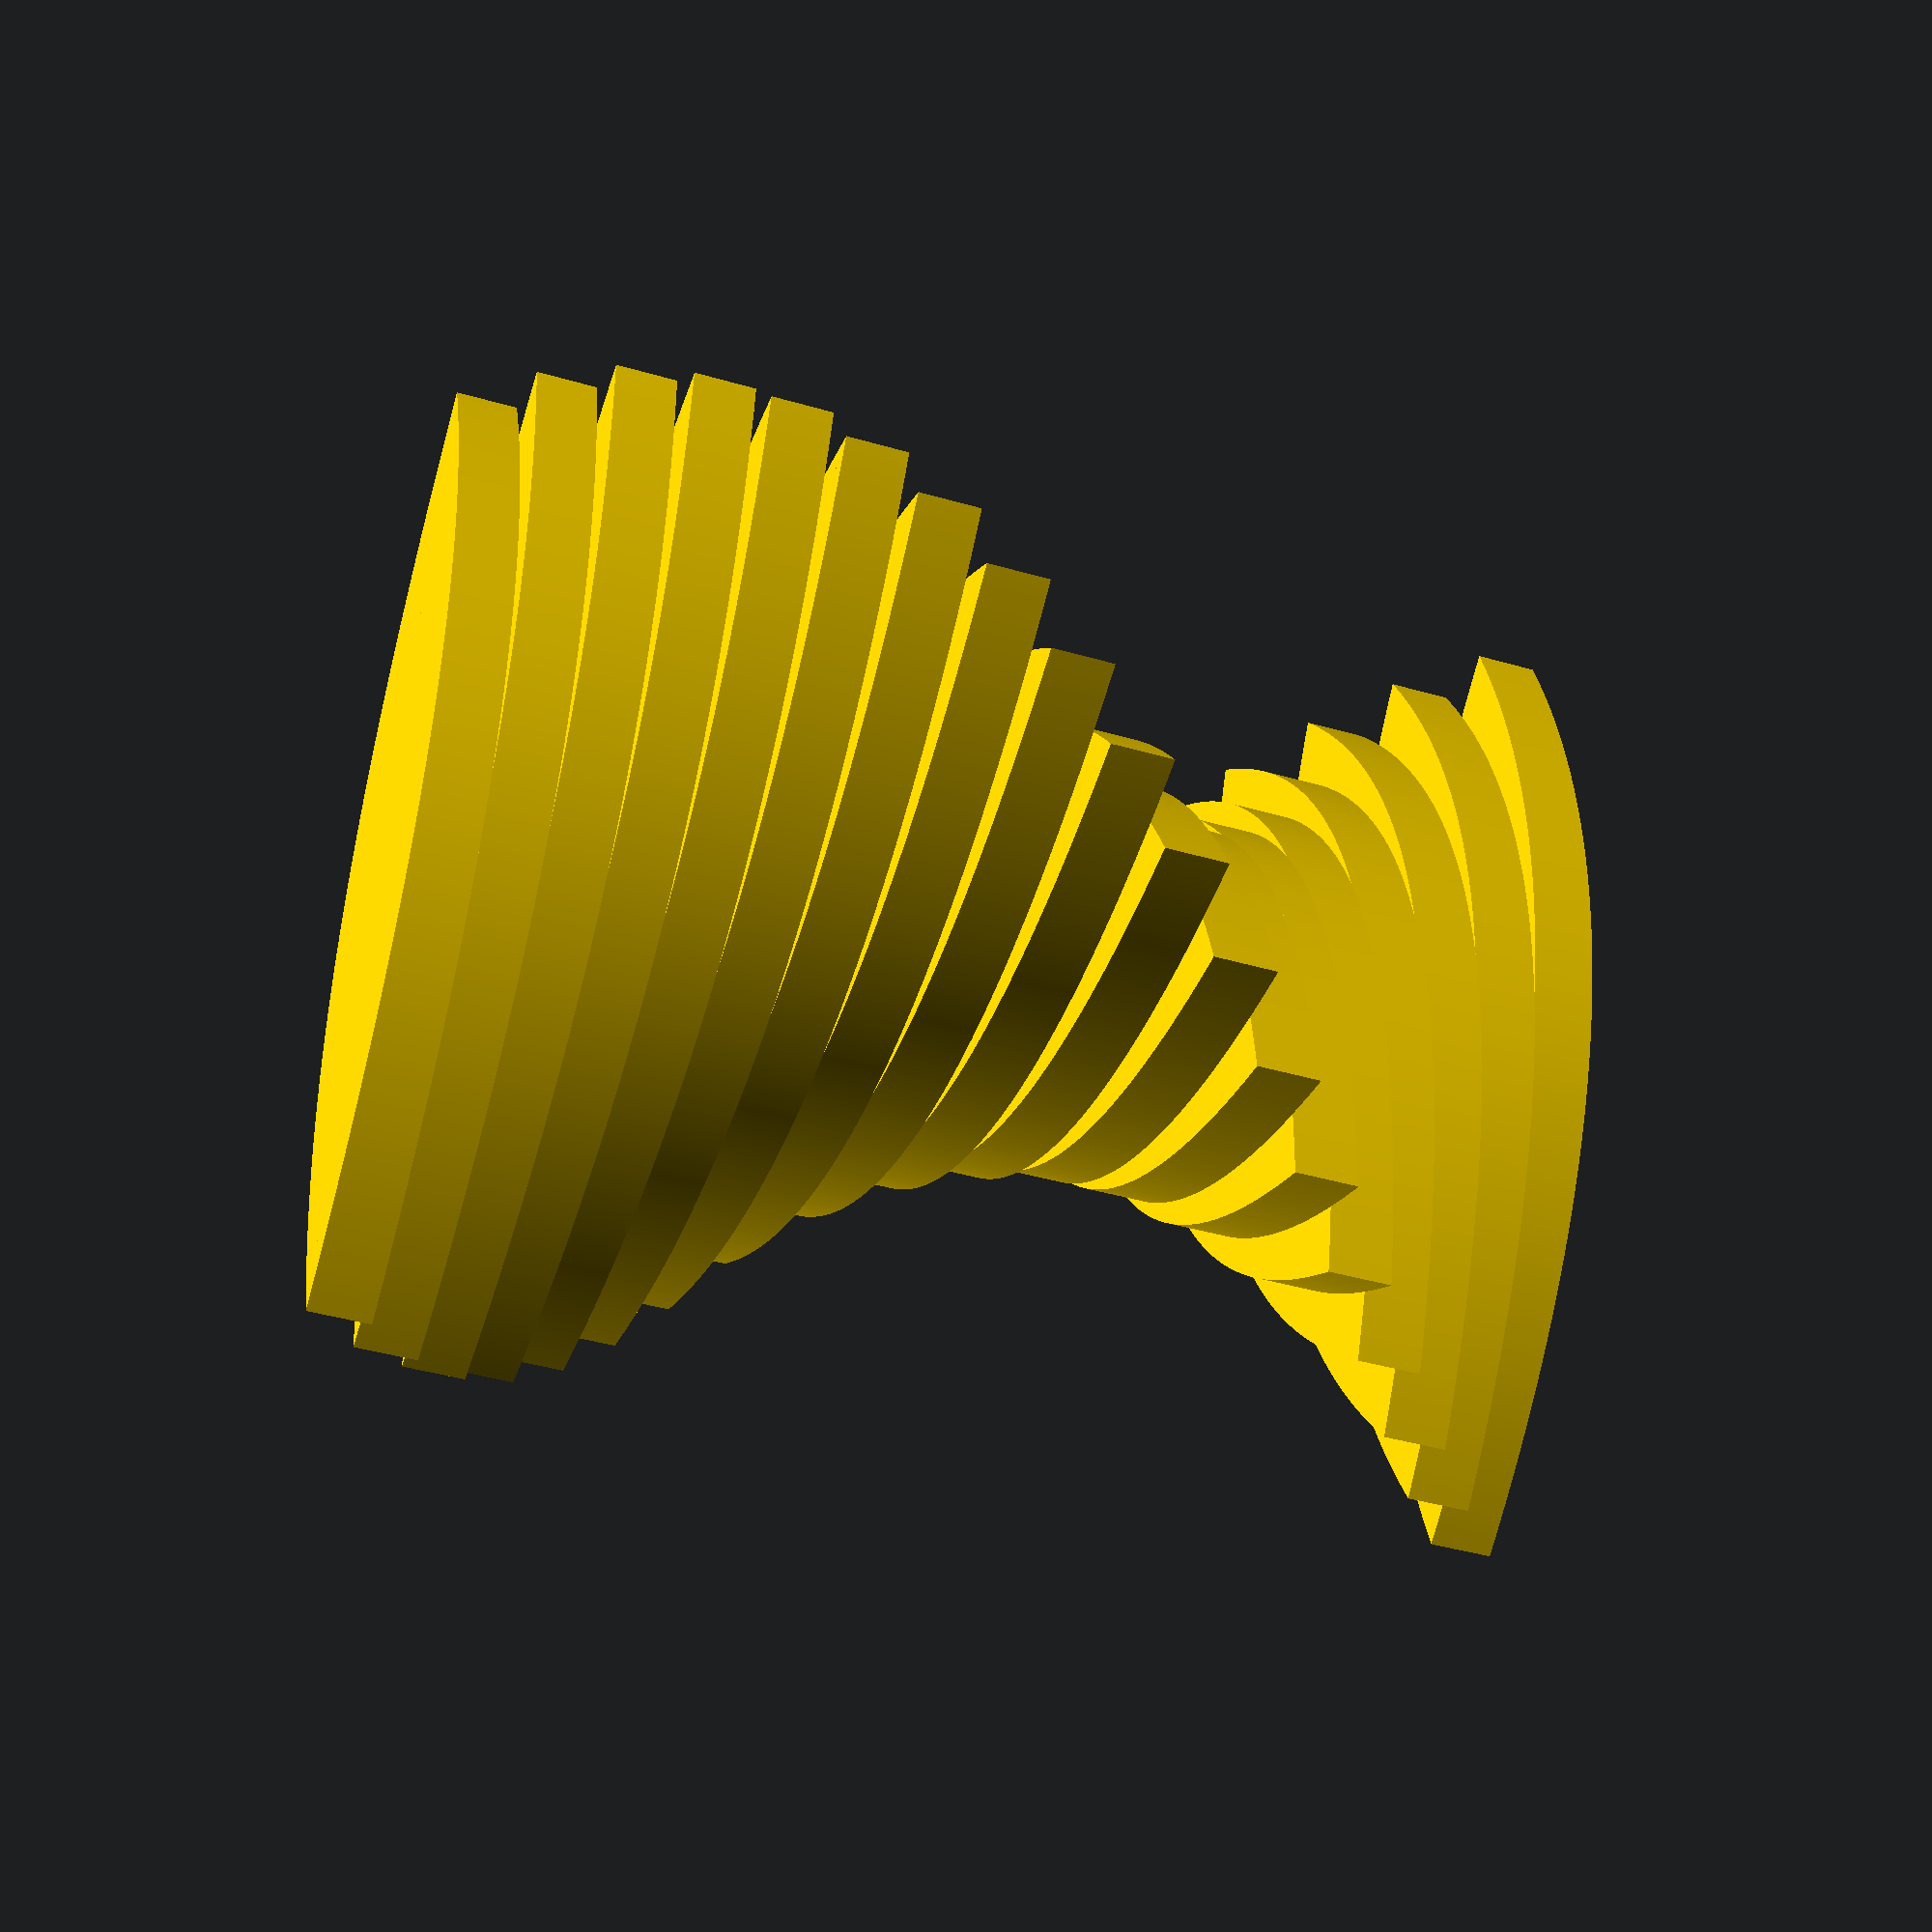
<openscad>
// OpenSCAD 为免费开源的跨平台建模软件
// 作者：上海市第三女子初级中学 谢丁

function position(x) =
  [
    8 * x, // x 坐标
    -3 * x * x + 3 // y坐标
  ];

module curve() // 这里其实绘制的是一个多边形，使用for循环进行迭代绘制
polygon([for (a = [ -1 : 0.005 : 1]) position(a)]);
// a 的起始值为-1，步长值为0.005，终值为1，这里步长值大小决定了抛物线光滑的程度，起始值和终值决定了抛物线的沿y轴的对称性。

module parabola()
{
  color("gold") curve(); // 金黄色的树叶
}

for (n = [0 : 18]) // 一共循环18次
{
  translate([0, 0, n * 1]) // 每次上移1mm
  rotate([0, 0, n * 10]) // 每次旋转10°
  {
    parabola(); // 生成x轴上半部分抛物线
    mirror([0, -1, 0]) parabola(); // 镜像得到x轴下半部分抛物线
  }
}

</openscad>
<views>
elev=41.3 azim=73.8 roll=250.5 proj=p view=solid
</views>
